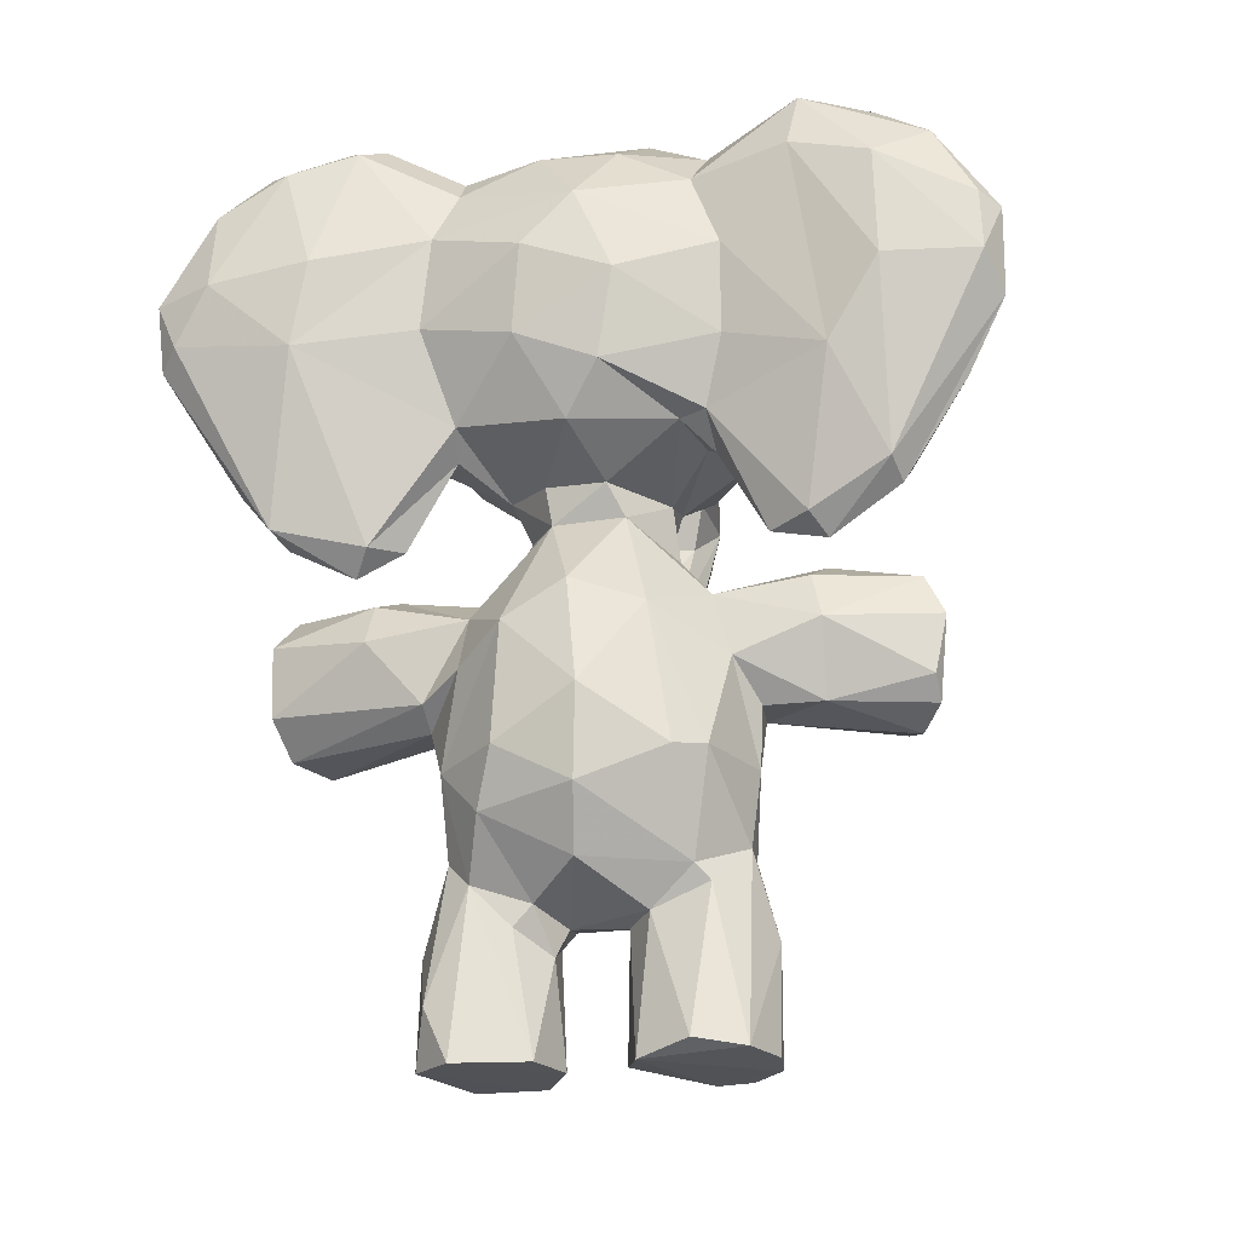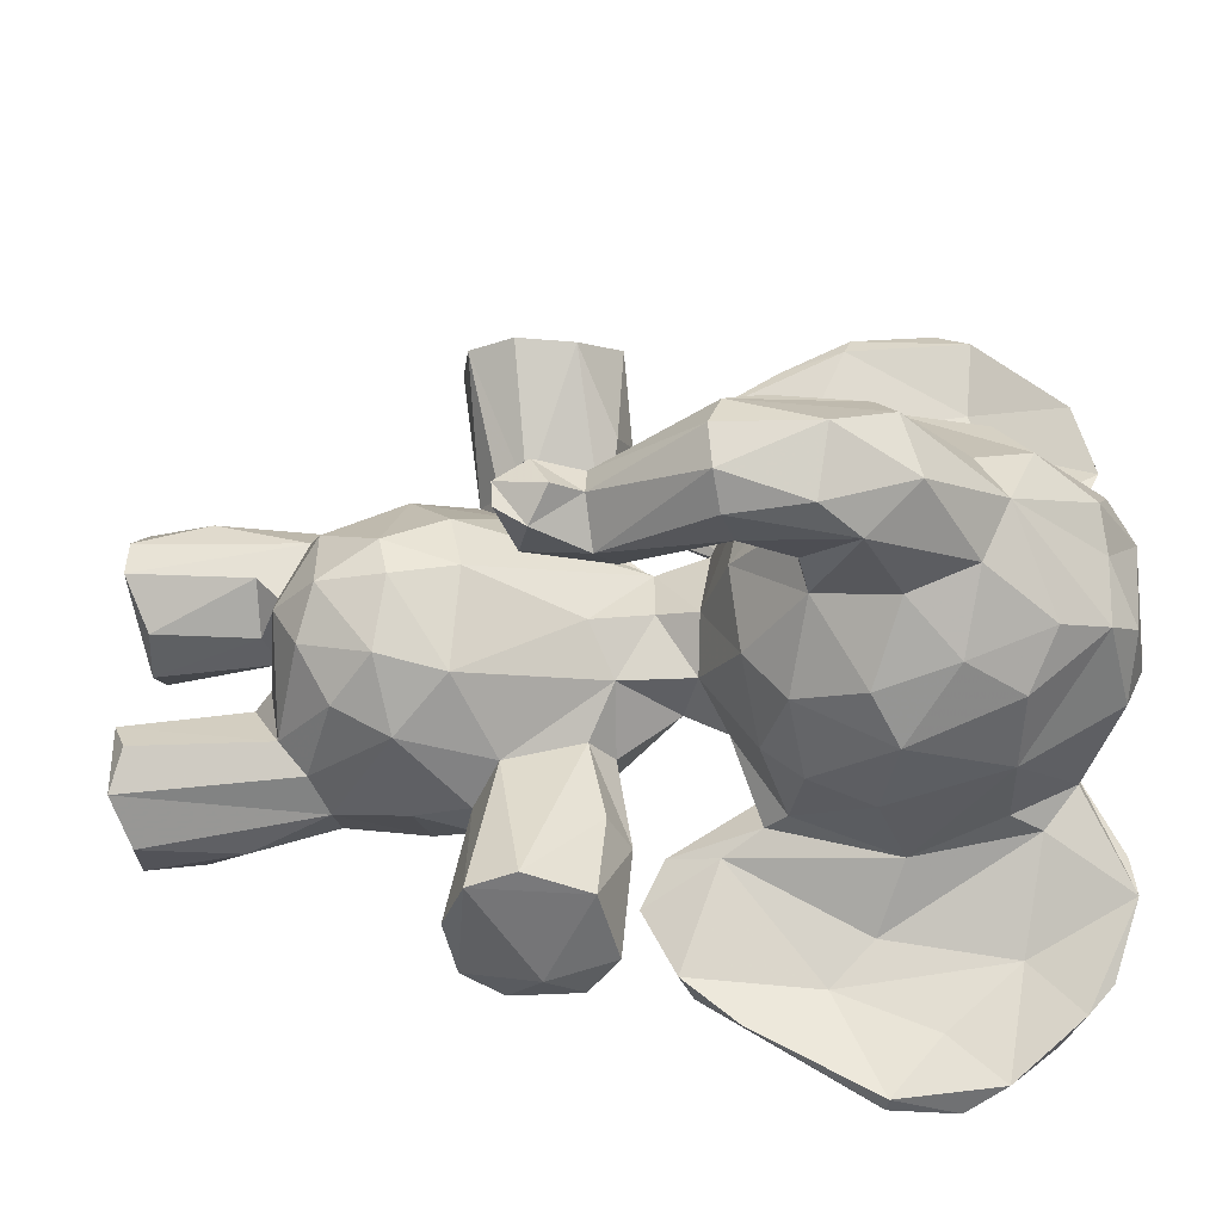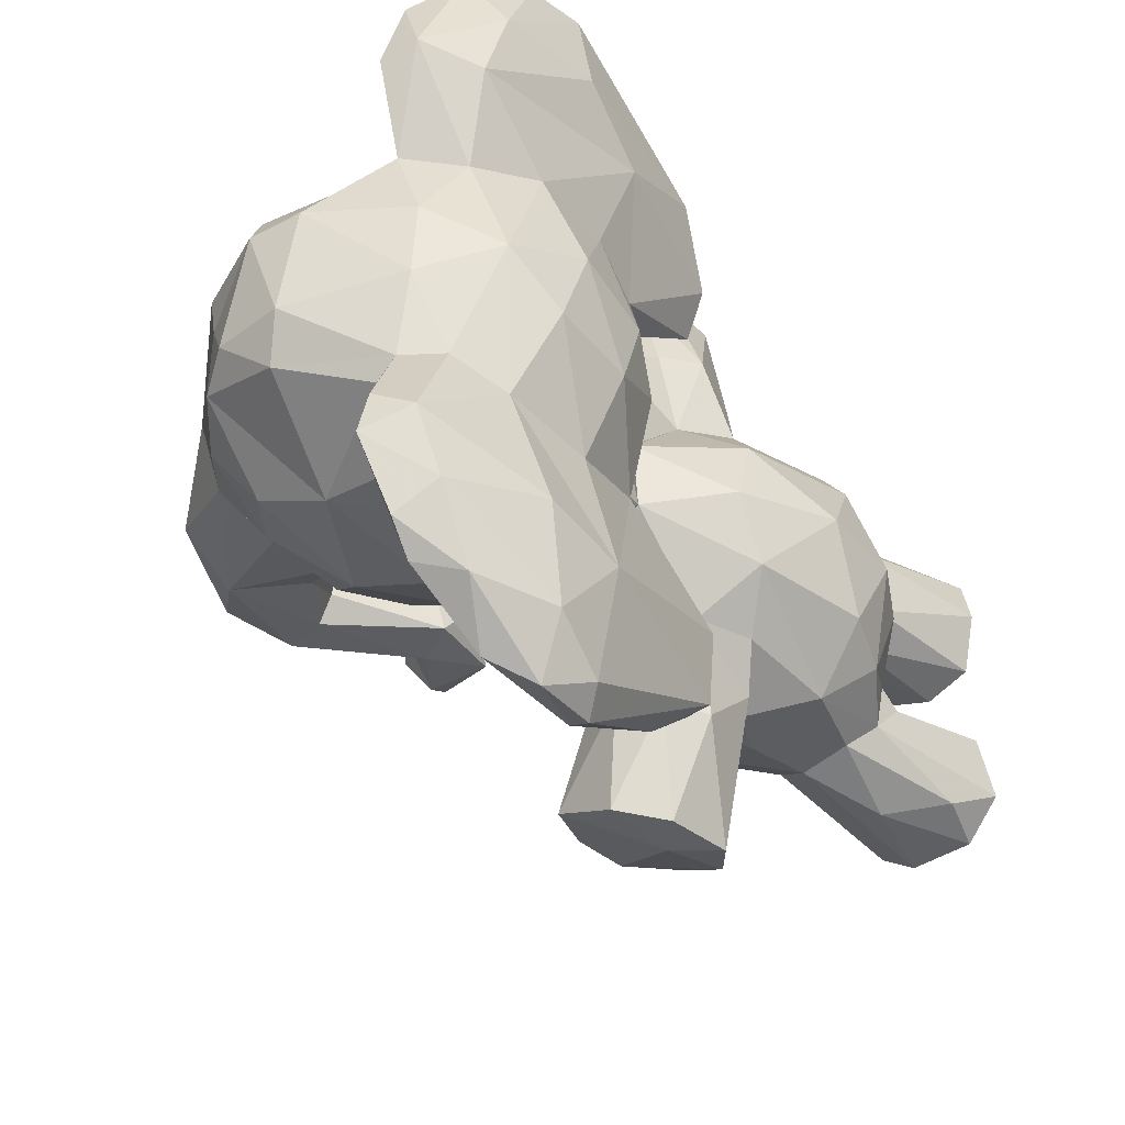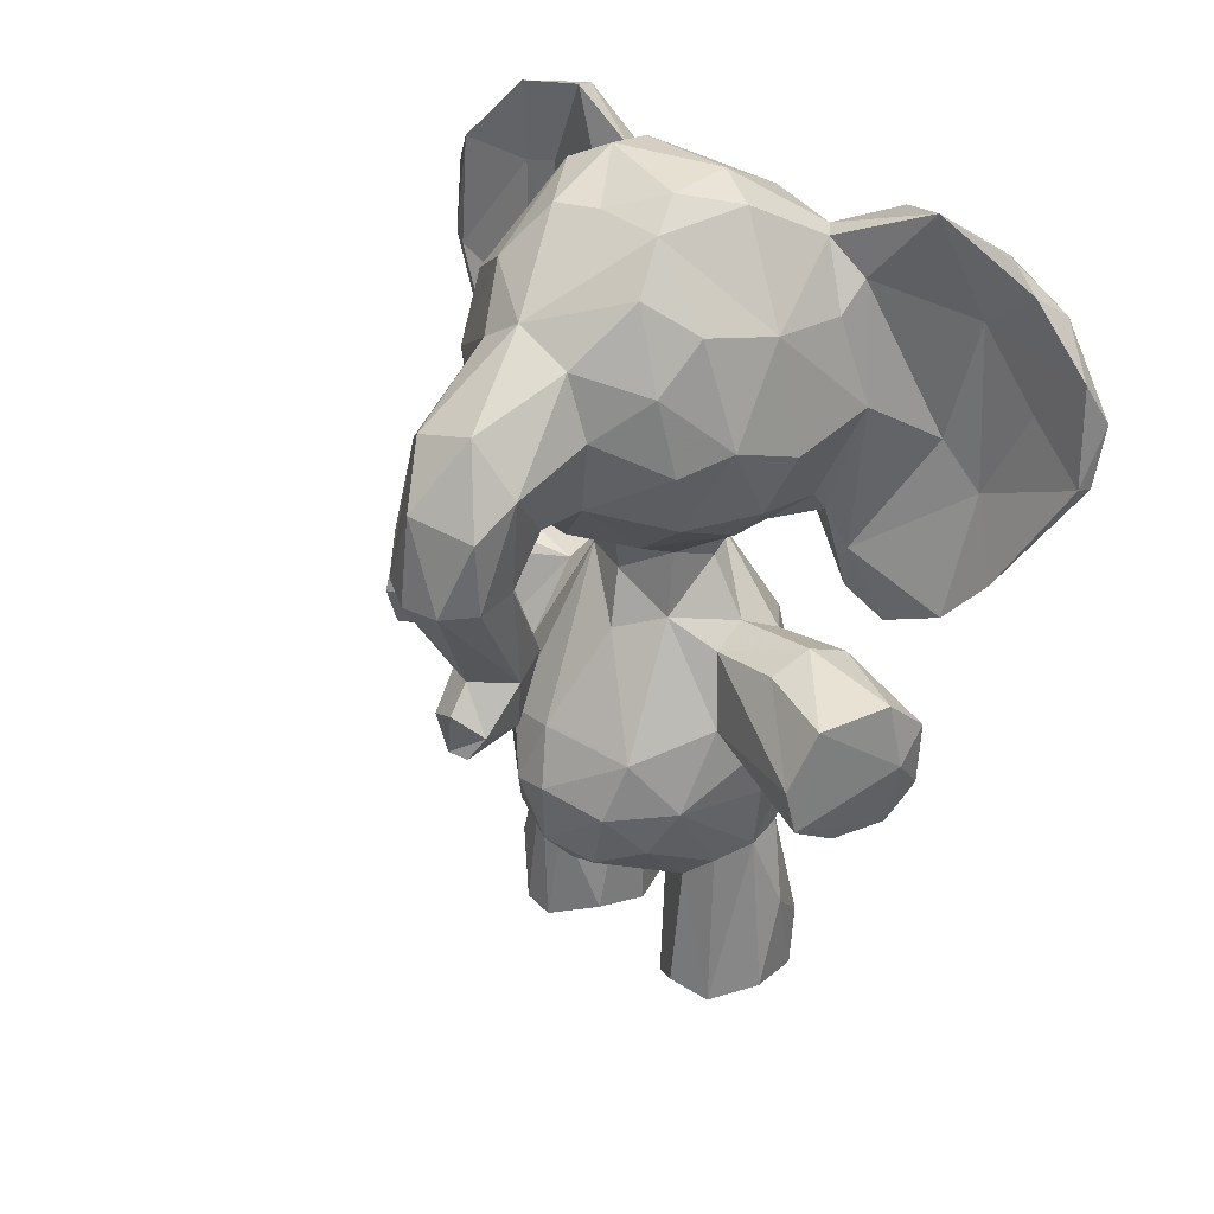
<metadata>
{"format":"obj","ext":"obj","renderer":"f3d","projection":"perspective","resolution":1024,"background":"white","views":[{"elev":-20.8,"azim":-77.8,"up":"+Y"},{"elev":-29.1,"azim":101.1,"up":"+Z"},{"elev":-38.7,"azim":-136.4,"up":"+Z"},{"elev":34.9,"azim":131.4,"up":"+Y"}]}
</metadata>
<code>
v 0.09763 0.1936 0.4384
v 0.05719 0.2554 0.4465
v 0.04683 0.3509 0.4505
v 0.07766 0.4693 0.4338
v 0.07559 0.2917 0.5374
v 0.08357 0.4411 0.5122
v 0.3791 0.2962 0.4925
v 0.3373 0.224 0.5284
v 0.304 0.3045 0.5752
v 0.264 0.1922 0.5651
v 0.3632 0.3728 0.4645
v 0.3454 0.3566 0.5272
v 0.3834 0.2353 0.4503
v 0.3407 0.1824 0.4482
v 0.1839 0.3529 0.2704
v 0.1864 0.1426 0.474
v 0.2275 0.1343 0.4827
v 0.2913 0.4799 0.4334
v 0.2673 0.5412 0.4448
v 0.2396 0.5354 0.5033
v 0.4059 0.8905 0.4515
v 0.3064 0.9683 0.4966
v 0.2167 0.9993 0.4982
v 0.1605 0.9872 0.5013
v 0.4065 0.8593 0.4977
v 0.06584 0.9267 0.4878
v 0.05196 0.6265 0.4383
v 0.01572 0.86 0.4523
v 0.005349 0.7654 0.4949
v 0.02254 0.6754 0.4764
v 0.3511 0.6251 0.4432
v 0.07859 0.6442 0.832
v 0.142 0.5543 0.4795
v 0.2389 0.5915 0.5192
v 0.09597 0.5897 0.08949
v 0.2622 0.4929 0.2378
v 0.06754 0.6666 0.755
v 0.1833 0.2919 0.6051
v 0.1829 0.2144 0.595
v 0.2272 0.2115 0.5929
v 0.1377 0.3982 0.586
v 0.2649 0.3853 0.5954
v 0.1454 0.4351 0.6742
v 0.1842 0.3808 0.779
v 0.1639 0.4852 0.6619
v 0.1935 0.4859 0.7702
v 0.257 0.0866 0.6022
v 0.1552 0.4692 0.5642
v 0.1752 0.3564 0.6093
v 0.5262 0.4401 0.4502
v 0.1774 0.3575 0.6721
v 0.2057 0.3572 0.7812
v 0.2791 0.3421 0.1364
v 0.09808 0.9268 0.575
v 0.2286 0.5 0.1096
v 0.2336 0.3576 0.604
v 0.293 0.9719 0.4465
v 0.3194 0.3622 0.7375
v 0.1407 0.1735 0.5627
v 0.1281 0.01182 0.5987
v 0.1489 0.1502 0.5011
v 0.1884 0.1209 0.2659
v 0.1379 0.005634 0.4891
v 0.2695 0.1634 0.5023
v 0.2696 0.1392 0.5282
v 0.23 0.007345 0.6139
v 0.277 0.006282 0.5785
v 0.2846 0.005779 0.5396
v 0.2513 0.02464 0.4863
v 0.1266 0.3999 0.3126
v 0.304 0.4923 0.1425
v 0.2043 0.1253 0.6184
v 0.1964 0.555 0.3701
v 0.1824 0.01037 0.6196
v 0.2222 0.4831 0.5553
v 0.2047 0.5255 0.5237
v 0.08394 0.6299 0.5462
v 0.1413 0.619 0.5641
v 0.0501 0.8786 0.5657
v 0.1281 0.9174 0.5841
v 0.1267 0.7291 0.6448
v 0.2599 0.8573 0.6157
v 0.2195 0.8943 0.6063
v 0.3486 0.9132 0.5322
v 0.3248 0.875 0.5809
v 0.1425 0.6465 0.6094
v 0.2463 0.6472 0.5961
v 0.3296 0.7082 0.5939
v 0.2493 0.7232 0.6347
v 0.07221 0.6333 0.5749
v 0.04758 0.7024 0.5959
v 0.07366 0.5164 0.6734
v 0.02751 0.6715 0.7022
v 0.03472 0.7967 0.5973
v 0.02007 0.8917 0.6692
v 0.05595 0.5592 0.7573
v 0.0256 0.755 0.8572
v 0.01249 0.8683 0.7536
v 0.046 0.9563 0.6777
v 0.574 0.6429 0.4575
v 0.2537 0.502 0.6577
v 0.07618 0.9471 0.7524
v 0.08199 0.9698 0.6642
v 0.08982 0.9231 0.32
v 0.09955 0.901 0.6269
v 0.1266 0.842 0.6281
v 0.07086 0.6946 0.7097
v 0.1194 0.5209 0.6491
v 0.05676 0.8548 0.7225
v 0.05312 0.8396 0.7689
v 0.04284 0.8992 0.81
v 0.06699 0.849 0.8505
v 0.074 0.715 0.8541
v 0.1021 0.5627 0.7728
v 0.1026 0.5093 0.631
v 0.1111 0.602 0.5785
v 0.09915 0.4965 0.6898
v 0.08557 0.5419 0.7649
v 0.4939 0.7795 0.5122
v 0.516 0.8038 0.4844
v 0.5553 0.653 0.4923
v 0.4072 0.7926 0.5185
v 0.4022 0.7339 0.5176
v 0.5293 0.689 0.5083
v 0.259 0.5004 0.3818
v 0.5184 0.4735 0.4746
v 0.4533 0.524 0.4858
v 0.245 0.3393 0.759
v 0.4706 0.4434 0.4681
v 0.4606 0.6995 0.4999
v 0.4787 0.6523 0.4874
v 0.4029 0.6949 0.4903
v 0.4338 0.5527 0.476
v 0.4239 0.4929 0.4611
v 0.3267 0.6398 0.5381
v 0.1863 0.3825 0.09946
v 0.2312 0.9749 0.5454
v 0.5651 0.7473 0.4525
v 0.5036 0.5208 0.4431
v 0.5321 0.4941 0.4389
v 0.4891 0.5196 0.4738
v 0.1135 0.9235 0.3021
v 0.4168 0.6907 0.4374
v 0.4726 0.6548 0.4118
v 0.2738 0.00576 0.3
v 0.5236 0.4411 0.4249
v 0.1859 0.459 0.09683
v 0.0515 0.8103 0.875
v 0.02937 0.8192 0.8545
v 0.0636 0.7211 0.8732
v 0.2165 0.2135 0.2866
v 0.1439 0.1611 0.3878
v 0.1341 0.006988 0.3926
v 0.192 0.582 0.5183
v 0.189 0.008682 0.4712
v 0.2581 0.5093 0.7588
v 0.2898 0.02341 0.3432
v 0.2079 0.5087 0.6733
v 0.1879 0.4435 0.7915
v 0.132 0.1899 0.5479
v 0.3202 0.4737 0.7329
v 0.2569 0.1995 0.31
v 0.009121 0.8087 0.1785
v 0.273 0.4147 0.593
v 0.3363 0.4136 0.7356
v 0.387 0.307 0.4494
v 0.372 0.2918 0.3747
v 0.3604 0.2137 0.3978
v 0.3467 0.3599 0.3604
v 0.2655 0.3904 0.3047
v 0.3352 0.2423 0.3421
v 0.3136 0.2982 0.3136
v 0.1907 0.1455 0.4136
v 0.2594 0.1593 0.4048
v 0.2536 0.9931 0.3876
v 0.1764 0.9935 0.3861
v 0.06741 0.9306 0.4049
v 0.0144 0.7076 0.3913
v 0.004014 0.8004 0.4005
v 0.1314 0.589 0.3987
v 0.1399 0.5503 0.4042
v 0.2497 0.5791 0.3817
v 0.2808 0.5866 0.4358
v 0.2279 0.3558 0.2758
v 0.1272 0.2917 0.2974
v 0.218 0.2933 0.2778
v 0.1464 0.4436 0.2082
v 0.05775 0.7777 0.08125
v 0.08264 0.432 0.366
v 0.09224 0.2407 0.344
v 0.1544 0.375 0.2686
v 0.2223 0.345 0.1111
v 0.2225 0.4256 0.09561
v 0.01548 0.7181 0.1601
v 0.03839 0.9435 0.2189
v 0.3294 0.3746 0.148
v 0.2394 0.4704 0.3286
v 0.1616 0.2087 0.2979
v 0.1393 0.1818 0.3249
v 0.1354 0.06452 0.2831
v 0.1428 0.1391 0.3679
v 0.1182 0.005689 0.3128
v 0.1591 0.004937 0.2706
v 0.2723 0.4003 0.5653
v 0.2728 0.1733 0.3421
v 0.5085 0.8218 0.4187
v 0.3372 0.4272 0.156
v 0.3092 0.889 0.3006
v 0.225 0.01784 0.263
v 0.1987 0.4898 0.3281
v 0.1471 0.4588 0.3172
v 0.1887 0.5984 0.3496
v 0.07293 0.6372 0.3197
v 0.1304 0.6214 0.2756
v 0.1052 0.6124 0.3146
v 0.1391 0.8573 0.2639
v 0.2331 0.8715 0.2679
v 0.3418 0.9234 0.3536
v 0.3017 0.7718 0.2623
v 0.225 0.7412 0.2429
v 0.1223 0.756 0.2362
v 0.1505 0.6479 0.2767
v 0.2508 0.677 0.2659
v 0.2501 0.6356 0.3014
v 0.3281 0.6743 0.3092
v 0.04005 0.7341 0.289
v 0.05662 0.8906 0.3231
v 0.06673 0.5406 0.1302
v 0.02639 0.7347 0.03286
v 0.01156 0.7941 0.07083
v 0.03194 0.8826 0.06991
v 0.075 0.9637 0.2387
v 0.06647 0.9402 0.1148
v 0.1051 0.8868 0.2602
v 0.08174 0.9703 0.196
v 0.07023 0.7185 0.1773
v 0.05498 0.8574 0.1495
v 0.1201 0.5774 0.2519
v 0.0721 0.9136 0.08388
v 0.06347 0.8364 0.02337
v 0.06641 0.6705 0.1301
v 0.1049 0.5314 0.1391
v 0.1126 0.01959 0.5454
v 0.1034 0.494 0.2116
v 0.109 0.5206 0.2607
v 0.2408 0.1377 0.3937
v 0.07838 0.5179 0.2293
v 0.4059 0.7901 0.3637
v 0.5 0.7659 0.3692
v 0.3981 0.7043 0.3779
v 0.5392 0.6474 0.3836
v 0.4693 0.5213 0.3993
v 0.5134 0.4711 0.4073
v 0.4482 0.7024 0.3866
v 0.492 0.6524 0.3846
v 0.4279 0.5356 0.4101
v 0.1764 0.1151 0.4023
v 0.4528 0.4494 0.4189
v 0.3505 0.751 0.297
v 0.198 0.976 0.3391
v 0.2966 0.9692 0.3699
v 0.5444 0.7319 0.3836
v 0.5701 0.646 0.4125
v 0.2698 0.005796 0.3753
v 0.4074 0.8612 0.3877
v 0.03748 0.8333 0.3001
v 0.1003 0.2967 0.5684
v 0.0401 0.7889 0.007426
v 0.07018 0.7236 0.01515
v 0.05201 0.7183 0.01165
v 0.2126 0.5082 0.2264
v 0.1929 0.006374 0.4109
v 0.1684 0.489 0.2113
v 0.1259 0.6076 0.6132
v 0.3278 0.6316 0.3616
v 0.06614 0.2999 0.363
v 0.009063 0.7531 0.7572
v 0.2215 0.7896 0.6386
v 0.1241 0.5866 0.4633
v 0.02749 0.9217 0.1448
v 0.3584 0.8364 0.3158
v 0.3391 0.784 0.5976
f 70 189 211
f 194 229 228
f 191 192 15
f 155 17 69
f 205 246 264
f 144 255 256
f 80 83 137
f 250 259 248
f 224 225 275
f 22 23 137
f 246 174 173
f 272 264 246
f 95 99 79
f 4 33 181
f 65 69 17
f 79 99 54
f 22 21 57
f 153 201 199
f 28 79 26
f 178 226 213
f 267 6 5
f 225 259 250
f 275 250 31
f 275 183 182
f 54 24 26
f 271 210 197
f 247 213 194
f 64 174 14
f 118 32 150
f 107 105 109
f 243 60 59
f 82 282 85
f 82 89 282
f 46 45 43
f 120 206 21
f 43 45 48
f 47 67 10
f 187 211 273
f 26 24 177
f 177 24 176
f 106 81 278
f 9 204 56
f 21 25 120
f 242 35 241
f 48 76 33
f 116 108 115
f 86 87 81
f 36 197 207
f 160 61 59
f 61 160 1
f 271 55 273
f 46 43 159
f 44 51 52
f 52 165 159
f 128 56 58
f 271 36 71
f 247 245 215
f 96 118 150
f 270 35 228
f 20 76 204
f 3 6 4
f 176 24 23
f 3 5 6
f 7 11 12
f 13 166 7
f 12 204 9
f 10 8 9
f 13 14 168
f 173 16 61
f 16 174 64
f 4 6 33
f 49 41 38
f 38 56 49
f 41 43 48
f 90 92 93
f 159 44 52
f 235 233 280
f 160 267 5
f 41 6 267
f 76 48 75
f 42 56 204
f 38 40 9
f 165 52 58
f 31 132 135
f 83 82 137
f 63 243 61
f 81 87 89
f 267 160 39
f 8 10 64
f 64 10 65
f 266 163 194
f 91 93 94
f 11 20 12
f 75 158 101
f 69 65 68
f 173 174 16
f 40 47 10
f 139 140 253
f 60 72 39
f 14 8 64
f 29 30 91
f 227 177 104
f 94 79 28
f 113 110 112
f 79 54 26
f 30 90 91
f 78 274 116
f 73 182 125
f 72 74 66
f 86 274 78
f 256 131 144
f 88 87 135
f 95 79 94
f 118 96 117
f 157 205 264
f 102 103 99
f 165 156 159
f 54 105 80
f 103 105 54
f 205 145 162
f 107 106 105
f 107 81 106
f 107 274 86
f 109 105 103
f 109 103 110
f 108 114 117
f 203 272 202
f 37 113 114
f 274 108 116
f 115 108 117
f 172 170 169
f 28 227 266
f 117 96 92
f 93 91 90
f 141 127 129
f 124 123 130
f 124 130 131
f 164 58 42
f 129 127 134
f 127 133 134
f 129 50 126
f 52 128 58
f 88 123 282
f 154 34 78
f 87 34 135
f 24 54 80
f 120 138 206
f 121 100 138
f 141 139 100
f 121 141 100
f 140 139 126
f 130 144 131
f 256 134 133
f 258 50 129
f 258 129 134
f 19 182 183
f 68 10 67
f 241 35 269
f 112 111 148
f 37 114 108
f 136 192 191
f 137 82 85
f 114 32 118
f 97 150 148
f 33 76 154
f 20 154 76
f 154 279 33
f 63 61 16
f 17 155 16
f 155 63 16
f 263 139 252
f 67 66 68
f 175 23 57
f 204 76 75
f 164 204 75
f 61 243 59
f 101 161 75
f 207 170 196
f 156 46 159
f 72 47 40
f 212 73 181
f 166 13 167
f 168 167 13
f 168 171 167
f 172 169 167
f 228 244 247
f 172 167 171
f 18 169 125
f 168 14 205
f 21 265 218
f 27 279 77
f 125 182 19
f 10 9 40
f 185 70 15
f 186 185 15
f 185 186 151
f 151 198 185
f 211 187 191
f 193 136 147
f 70 185 189
f 189 185 276
f 98 95 277
f 196 184 53
f 147 136 187
f 161 101 156
f 53 184 15
f 43 44 159
f 196 53 192
f 200 199 198
f 200 203 202
f 246 205 174
f 50 258 146
f 145 157 264
f 199 201 152
f 209 62 151
f 198 151 62
f 203 200 62
f 125 197 210
f 210 73 125
f 73 210 181
f 128 52 51
f 181 211 189
f 212 213 215
f 213 27 178
f 217 221 216
f 217 261 208
f 281 208 218
f 259 219 281
f 222 221 220
f 223 220 219
f 22 137 84
f 219 259 225
f 41 49 51
f 163 195 280
f 104 235 232
f 31 135 183
f 232 235 195
f 75 161 164
f 92 96 93
f 104 232 195
f 104 195 227
f 151 186 172
f 60 74 72
f 221 234 216
f 238 236 221
f 221 214 238
f 241 237 236
f 268 270 229
f 245 238 214
f 214 215 245
f 244 245 247
f 206 249 265
f 262 251 249
f 251 263 252
f 252 256 255
f 258 252 253
f 261 260 175
f 21 206 265
f 138 262 206
f 109 110 107
f 252 139 253
f 254 143 250
f 31 250 143
f 276 2 3
f 253 140 50
f 270 228 229
f 212 181 180
f 182 73 212
f 257 173 152
f 1 190 152
f 246 173 257
f 66 47 72
f 36 271 197
f 55 147 273
f 71 55 271
f 132 123 88
f 98 111 99
f 136 193 192
f 222 212 214
f 151 172 162
f 152 173 1
f 70 211 191
f 183 275 31
f 145 264 203
f 266 194 226
f 222 224 212
f 235 237 239
f 138 263 262
f 178 27 30
f 223 225 224
f 257 153 272
f 166 11 7
f 106 80 105
f 282 89 88
f 120 25 119
f 87 78 34
f 5 2 160
f 208 219 217
f 138 120 121
f 261 217 260
f 104 177 176
f 235 234 237
f 239 233 235
f 39 59 60
f 119 121 120
f 218 208 261
f 57 261 175
f 19 183 20
f 234 236 237
f 137 24 80
f 102 112 110
f 29 94 28
f 209 203 62
f 84 85 282
f 179 226 178
f 281 218 265
f 262 249 206
f 179 28 266
f 7 8 13
f 194 213 226
f 81 107 86
f 278 89 82
f 188 241 269
f 249 248 265
f 95 94 93
f 131 133 124
f 251 252 255
f 192 193 196
f 230 280 231
f 251 262 263
f 188 237 241
f 266 226 179
f 133 127 124
f 158 45 46
f 199 190 185
f 107 108 274
f 77 90 30
f 186 184 172
f 280 230 163
f 91 94 29
f 155 69 68
f 272 246 257
f 248 281 265
f 148 111 149
f 38 39 40
f 141 126 139
f 140 126 50
f 279 181 33
f 142 260 217
f 231 239 240
f 247 215 213
f 132 88 135
f 99 95 98
f 231 233 239
f 150 97 96
f 18 11 169
f 17 64 65
f 28 26 177
f 4 181 189
f 145 205 157
f 58 164 165
f 3 189 276
f 235 104 142
f 216 234 142
f 6 41 48
f 225 250 275
f 200 198 62
f 121 124 127
f 102 99 111
f 277 97 98
f 132 143 130
f 178 30 29
f 104 260 142
f 234 221 236
f 230 194 163
f 101 158 156
f 20 204 12
f 38 41 267
f 70 191 15
f 268 231 240
f 117 92 115
f 124 122 123
f 151 162 145
f 71 36 207
f 21 261 57
f 83 106 278
f 248 259 281
f 179 29 28
f 234 235 142
f 142 217 216
f 176 175 260
f 281 219 208
f 78 77 154
f 149 98 97
f 188 269 240
f 37 108 107
f 111 98 149
f 66 63 68
f 37 110 113
f 162 171 205
f 186 15 184
f 235 280 195
f 154 77 279
f 85 84 137
f 153 202 272
f 189 3 4
f 14 13 8
f 113 112 150
f 143 144 130
f 107 110 37
f 66 60 63
f 261 21 218
f 25 282 122
f 114 118 117
f 97 277 96
f 18 19 20
f 211 181 210
f 270 268 269
f 209 151 145
f 7 12 9
f 180 27 213
f 51 44 43
f 158 48 45
f 138 100 263
f 111 112 102
f 80 106 83
f 148 149 97
f 11 166 169
f 185 190 276
f 10 68 65
f 18 20 11
f 241 238 242
f 2 1 160
f 230 268 229
f 127 141 121
f 269 35 270
f 21 22 84
f 81 89 278
f 249 254 250
f 77 116 90
f 228 35 242
f 119 124 121
f 102 110 103
f 74 60 66
f 268 240 269
f 77 30 27
f 244 228 242
f 89 87 88
f 254 144 143
f 175 176 23
f 163 266 195
f 170 172 184
f 90 116 115
f 180 181 279
f 129 126 141
f 28 177 227
f 38 267 39
f 46 156 158
f 38 9 56
f 191 187 136
f 231 268 230
f 255 254 249
f 51 43 41
f 276 190 2
f 27 180 279
f 273 147 187
f 257 201 153
f 207 197 170
f 278 82 83
f 179 178 29
f 282 25 84
f 48 158 75
f 113 32 114
f 87 86 78
f 112 148 150
f 255 249 251
f 231 280 233
f 51 49 56
f 266 227 195
f 93 277 95
f 48 33 6
f 241 236 238
f 243 63 60
f 50 146 253
f 196 170 184
f 238 245 244
f 25 122 119
f 18 125 19
f 166 167 169
f 5 3 2
f 171 168 205
f 61 1 173
f 123 132 130
f 204 164 42
f 190 199 152
f 224 222 223
f 54 99 103
f 198 199 185
f 67 47 66
f 222 214 221
f 188 240 237
f 78 116 77
f 172 171 162
f 14 174 205
f 58 56 42
f 237 240 239
f 273 211 271
f 56 128 51
f 25 21 84
f 68 63 155
f 119 122 124
f 133 131 256
f 271 211 210
f 53 15 192
f 263 100 139
f 123 122 282
f 39 72 40
f 264 272 203
f 170 125 169
f 59 39 160
f 20 183 34
f 249 250 248
f 182 224 275
f 135 34 183
f 223 222 220
f 115 92 90
f 170 197 125
f 180 213 212
f 221 217 220
f 242 238 244
f 217 219 220
f 201 257 152
f 256 252 258
f 200 202 199
f 154 20 34
f 225 223 219
f 182 212 224
f 93 96 277
f 17 16 64
f 258 134 256
f 71 196 193
f 215 214 212
f 193 147 55
f 146 258 253
f 161 156 165
f 113 150 32
f 7 9 8
f 153 199 202
f 229 194 230
f 209 145 203
f 143 132 31
f 2 190 1
f 57 23 22
f 207 196 71
f 260 104 176
f 24 137 23
f 193 55 71
f 247 194 228
f 165 164 161
f 144 254 255

</code>
